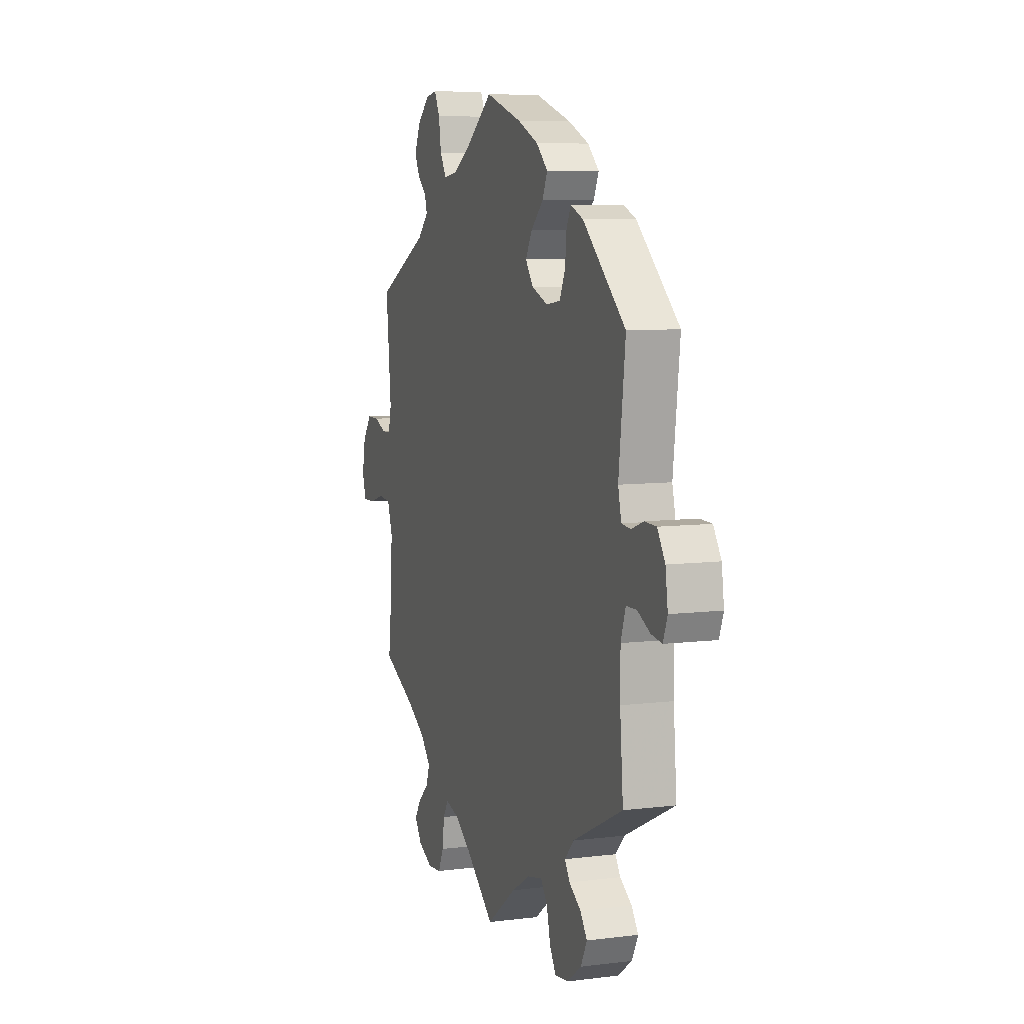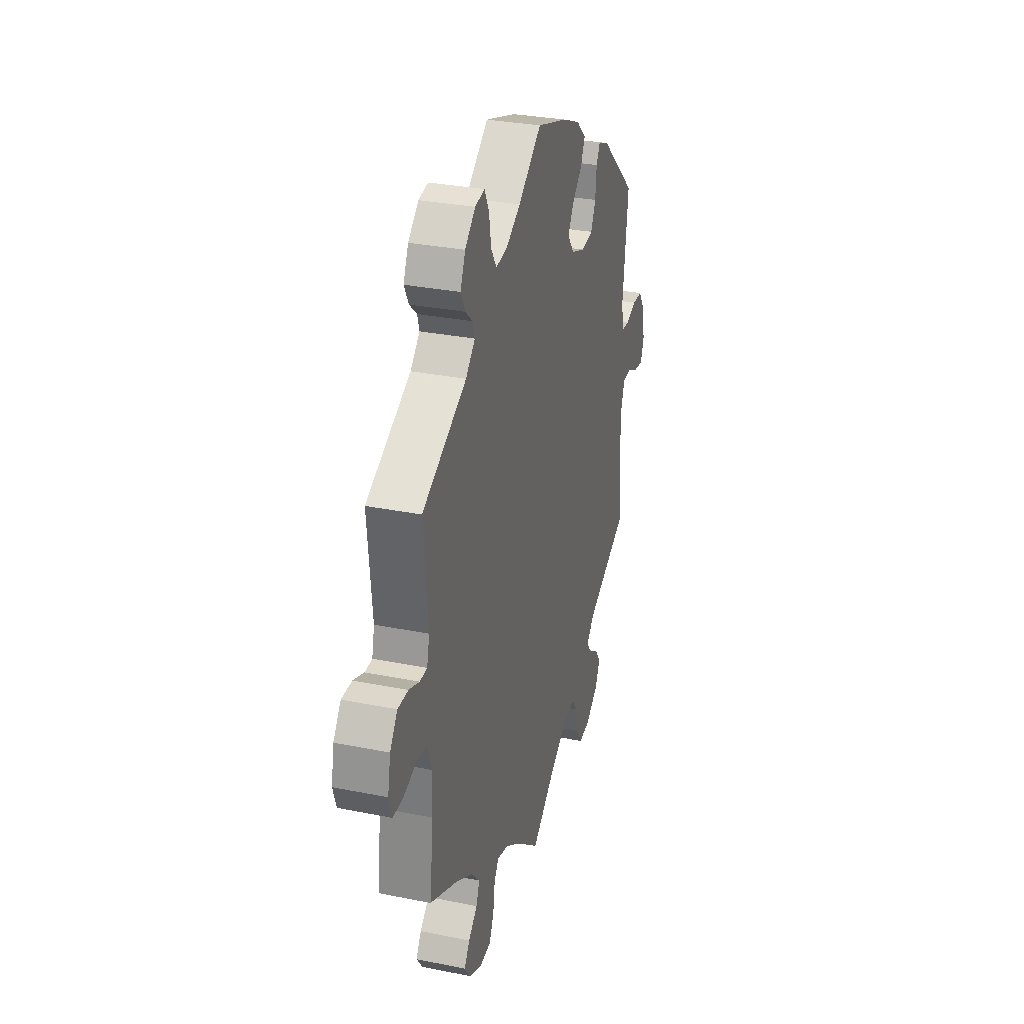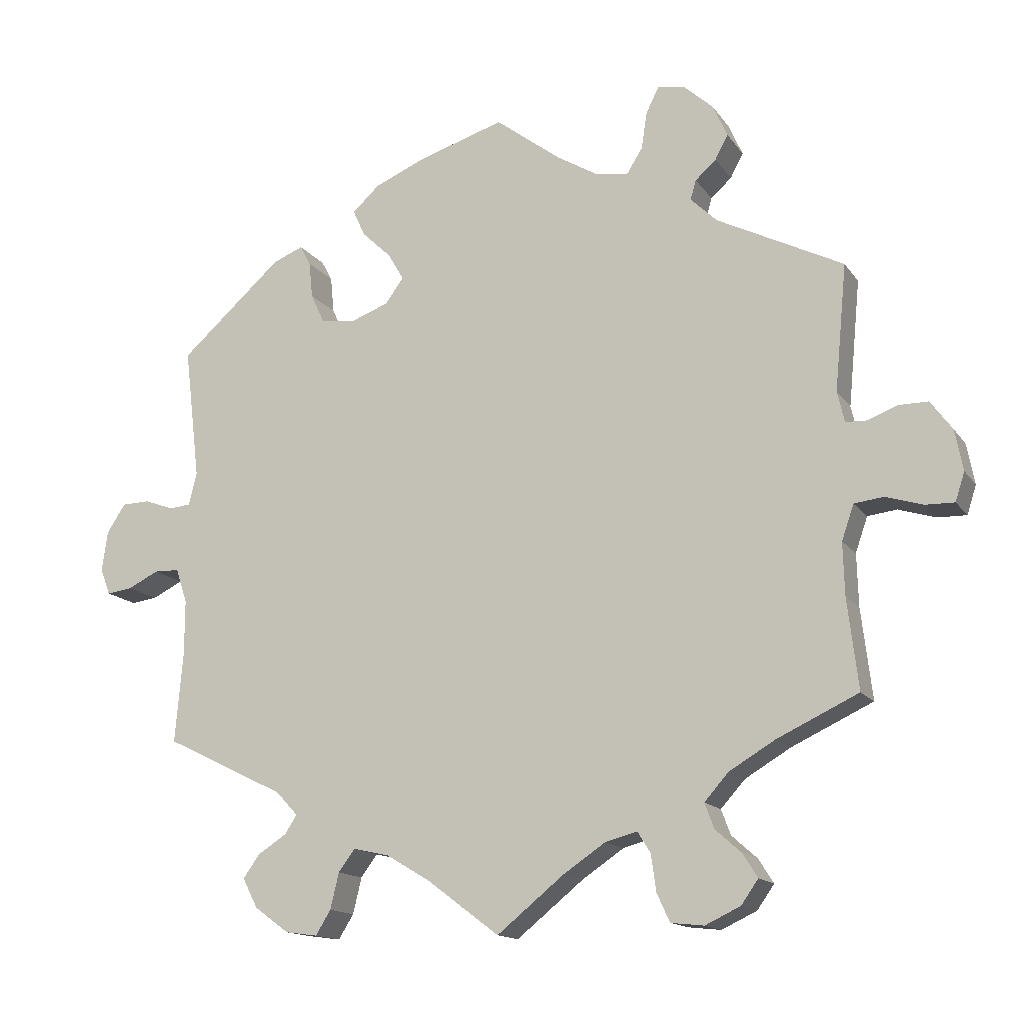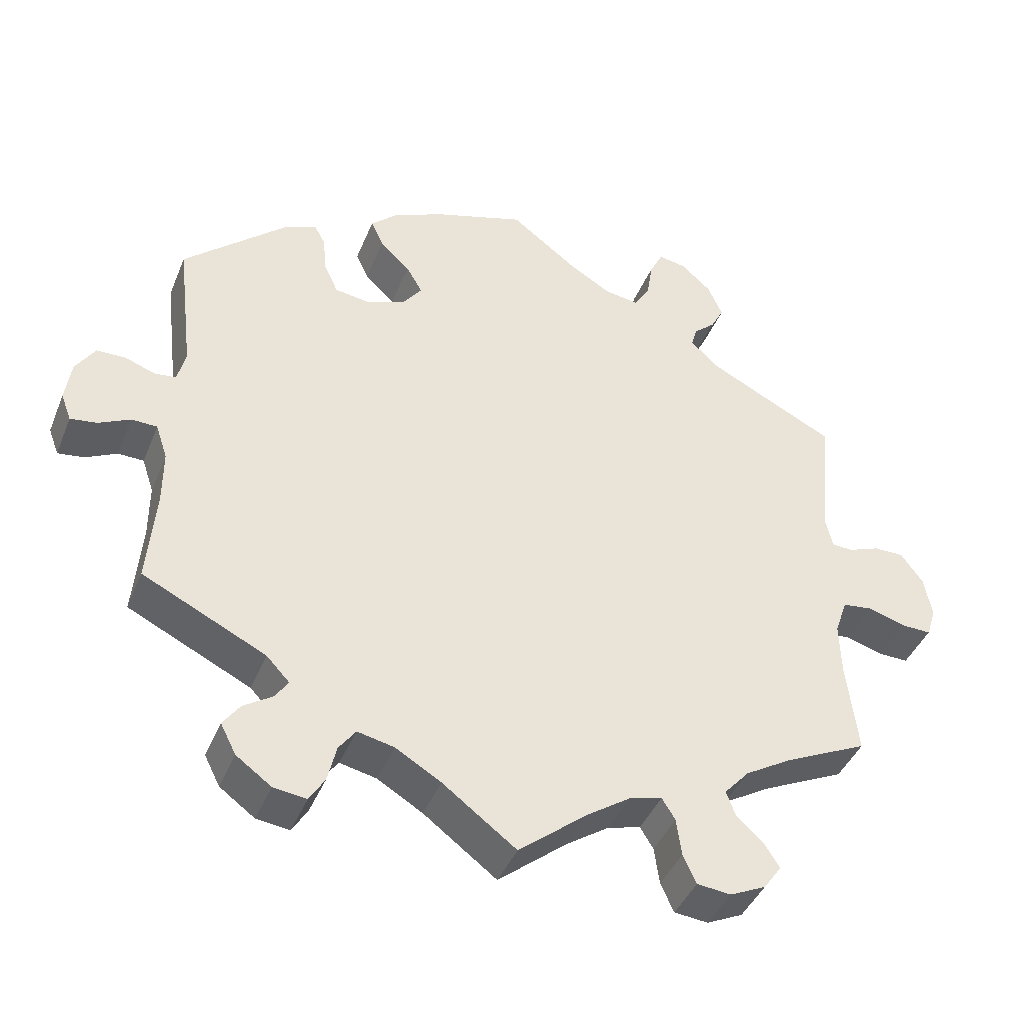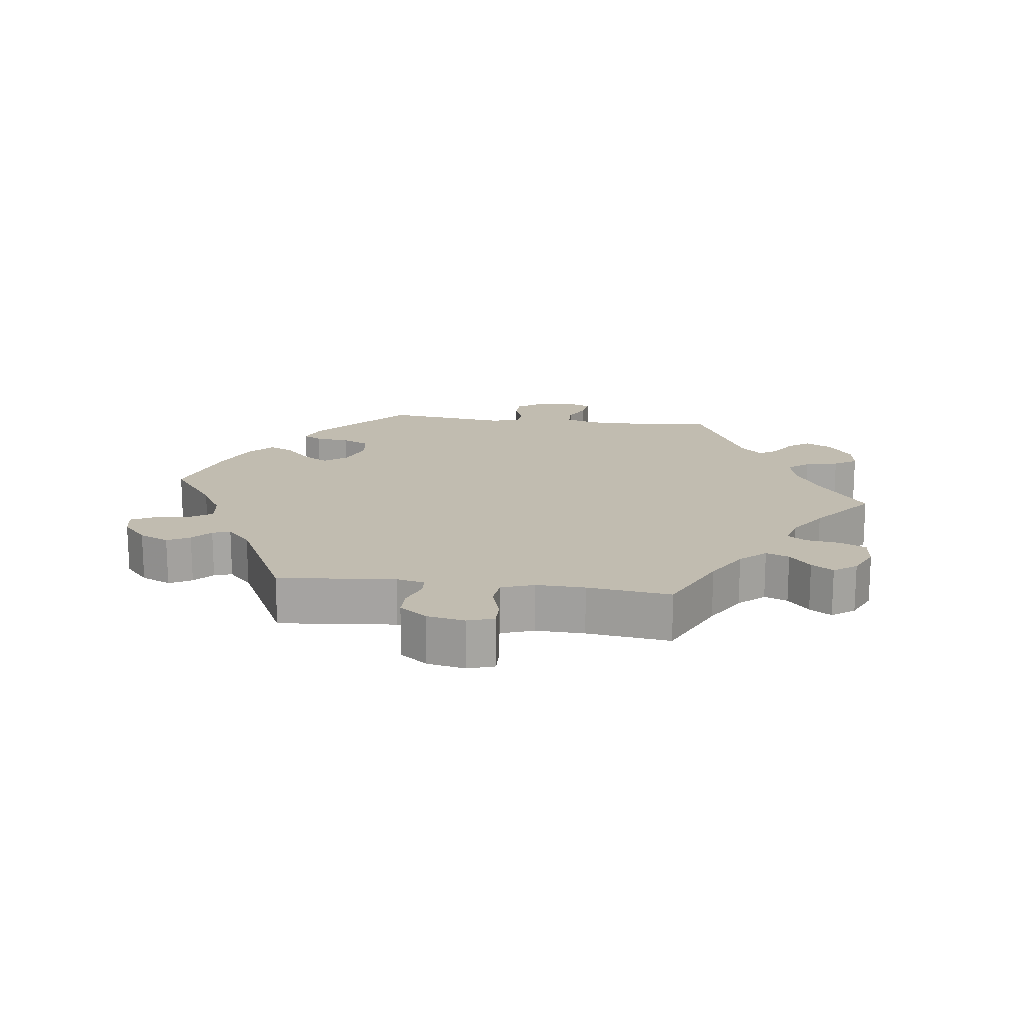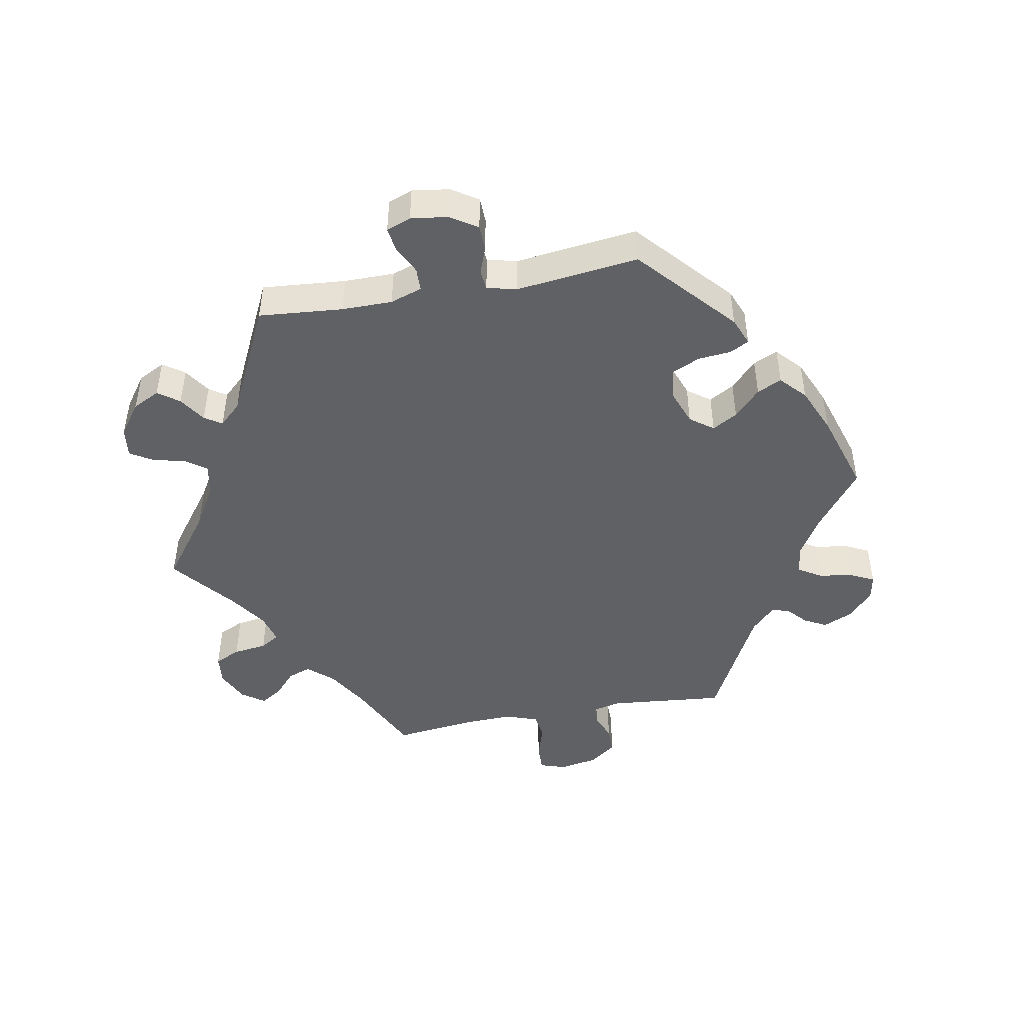
<metadata>
{"format":"obj","ext":"obj","renderer":"f3d","projection":"perspective","resolution":1024,"background":"white","views":[{"elev":7.9,"azim":-109.2,"up":"+Z"},{"elev":30.6,"azim":106.2,"up":"+Z"},{"elev":-14.7,"azim":22.6,"up":"+Z"},{"elev":-41.8,"azim":-21.1,"up":"+Z"},{"elev":16.6,"azim":97.4,"up":"+Y"},{"elev":-46.2,"azim":-79.5,"up":"+Y"}]}
</metadata>
<code>
v 0.092 0.07 0.508
v 0.149 0.07 0.474
v 0.195 0.07 0.467
v 0.217 0.07 0.502
v 0.225 0.07 0.554
v 0.243 0.07 0.59
v 0.281 0.07 0.583
v 0.322 0.07 0.546
v 0.342 0.07 0.501
v 0.324 0.07 0.467
v 0.295 0.07 0.441
v 0.287 0.07 0.414
v 0.324 0.07 0.378
v 0.5 0.07 0.289
v 0.483 0.07 0.113
v 0.493 0.07 0.07
v 0.522 0.07 0.069
v 0.564 0.07 0.085
v 0.605 0.07 0.085
v 0.635 0.07 0.044
v 0.646 0.07 -0.013
v 0.633 0.07 -0.053
v 0.592 0.07 -0.052
v 0.541 0.07 -0.036
v 0.5 0.07 -0.041
v 0.483 0.07 -0.09
v 0.485 0.07 -0.163
v 0.5 0.07 -0.289
v 0.387 0.07 -0.342
v 0.323 0.07 -0.38
v 0.289 0.07 -0.418
v 0.302 0.07 -0.453
v 0.338 0.07 -0.485
v 0.359 0.07 -0.518
v 0.335 0.07 -0.552
v 0.286 0.07 -0.575
v 0.24 0.07 -0.57
v 0.222 0.07 -0.531
v 0.215 0.07 -0.48
v 0.197 0.07 -0.451
v 0.152 0.07 -0.463
v 0.094 0.07 -0.502
v 0 0.07 -0.578
v -0.1 0.07 -0.503
v -0.162 0.07 -0.466
v -0.212 0.07 -0.455
v -0.235 0.07 -0.486
v -0.247 0.07 -0.536
v -0.268 0.07 -0.57
v -0.313 0.07 -0.564
v -0.361 0.07 -0.529
v -0.382 0.07 -0.488
v -0.359 0.07 -0.456
v -0.319 0.07 -0.43
v -0.302 0.07 -0.404
v -0.333 0.07 -0.371
v -0.501 0.07 -0.289
v -0.49 0.07 -0.162
v -0.49 0.07 -0.086
v -0.506 0.07 -0.038
v -0.541 0.07 -0.037
v -0.584 0.07 -0.058
v -0.62 0.07 -0.063
v -0.634 0.07 -0.026
v -0.626 0.07 0.03
v -0.6 0.07 0.07
v -0.561 0.07 0.071
v -0.52 0.07 0.056
v -0.49 0.07 0.059
v -0.479 0.07 0.104
v -0.501 0.07 0.289
v -0.358 0.07 0.416
v -0.316 0.07 0.433
v -0.301 0.07 0.405
v -0.296 0.07 0.354
v -0.277 0.07 0.313
v -0.23 0.07 0.306
v -0.176 0.07 0.326
v -0.15 0.07 0.361
v -0.172 0.07 0.399
v -0.213 0.07 0.438
v -0.23 0.07 0.475
v -0.192 0.07 0.51
v -0.122 0.07 0.54
v 0 0.07 0.578
v 0.092 0 0.508
v 0.149 0 0.474
v 0.195 0 0.467
v 0.217 0 0.502
v 0.225 0 0.554
v 0.243 0 0.59
v 0.281 0 0.583
v 0.322 0 0.546
v 0.342 0 0.501
v 0.324 0 0.467
v 0.295 0 0.441
v 0.287 0 0.414
v 0.324 0 0.378
v 0.5 0 0.289
v 0.483 0 0.113
v 0.493 0 0.07
v 0.522 0 0.069
v 0.564 0 0.085
v 0.605 0 0.085
v 0.635 0 0.044
v 0.646 0 -0.013
v 0.633 0 -0.053
v 0.592 0 -0.052
v 0.541 0 -0.036
v 0.5 0 -0.041
v 0.483 0 -0.09
v 0.485 0 -0.163
v 0.5 0 -0.289
v 0.387 0 -0.342
v 0.323 0 -0.38
v 0.289 0 -0.418
v 0.302 0 -0.453
v 0.338 0 -0.485
v 0.359 0 -0.518
v 0.335 0 -0.552
v 0.286 0 -0.575
v 0.24 0 -0.57
v 0.222 0 -0.531
v 0.215 0 -0.48
v 0.197 0 -0.451
v 0.152 0 -0.463
v 0.094 0 -0.502
v 0 0 -0.578
v -0.1 0 -0.503
v -0.162 0 -0.466
v -0.212 0 -0.455
v -0.235 0 -0.486
v -0.247 0 -0.536
v -0.268 0 -0.57
v -0.313 0 -0.564
v -0.361 0 -0.529
v -0.382 0 -0.488
v -0.359 0 -0.456
v -0.319 0 -0.43
v -0.302 0 -0.404
v -0.333 0 -0.371
v -0.501 0 -0.289
v -0.49 0 -0.162
v -0.49 0 -0.086
v -0.506 0 -0.038
v -0.541 0 -0.037
v -0.584 0 -0.058
v -0.62 0 -0.063
v -0.634 0 -0.026
v -0.626 0 0.03
v -0.6 0 0.07
v -0.561 0 0.071
v -0.52 0 0.056
v -0.49 0 0.059
v -0.479 0 0.104
v -0.501 0 0.289
v -0.358 0 0.416
v -0.316 0 0.433
v -0.301 0 0.405
v -0.296 0 0.354
v -0.277 0 0.313
v -0.23 0 0.306
v -0.176 0 0.326
v -0.15 0 0.361
v -0.172 0 0.399
v -0.213 0 0.438
v -0.23 0 0.475
v -0.192 0 0.51
v -0.122 0 0.54
v 0 0 0.578
f 84 85 1
f 83 84 1 2
f 80 81 82 83
f 79 80 83 2
f 78 79 2 3
f 72 73 74 75
f 70 71 72 75
f 69 70 75 76
f 65 66 67 68
f 65 68 69
f 64 65 69
f 61 62 63 64
f 60 61 64 69
f 59 60 69 76
f 56 57 58
f 55 56 58 59
f 51 52 53 54
f 51 54 55
f 50 51 55
f 47 48 49 50
f 46 47 50 55
f 45 46 55 59
f 42 43 44
f 41 42 44 45
f 40 41 45 59
f 36 37 38 39
f 36 39 40
f 35 36 40
f 32 33 34 35
f 31 32 35 40
f 30 31 40 59
f 27 28 29
f 26 27 29 30
f 25 26 30 59
f 21 22 23 24
f 17 18 19 20
f 16 17 20 21
f 13 14 15
f 12 13 15 16
f 8 9 10 11
f 8 11 12
f 7 8 12
f 4 5 6 7
f 3 4 7 12
f 78 3 12 16
f 25 59 76 77
f 24 25 77 78
f 16 21 24 78
f 86 170 169
f 87 86 169 168
f 168 167 166 165
f 87 168 165 164
f 88 87 164 163
f 160 159 158 157
f 160 157 156 155
f 161 160 155 154
f 153 152 151 150
f 154 153 150
f 154 150 149
f 149 148 147 146
f 154 149 146 145
f 161 154 145 144
f 143 142 141
f 144 143 141 140
f 139 138 137 136
f 140 139 136
f 140 136 135
f 135 134 133 132
f 140 135 132 131
f 144 140 131 130
f 129 128 127
f 130 129 127 126
f 144 130 126 125
f 124 123 122 121
f 125 124 121
f 125 121 120
f 120 119 118 117
f 125 120 117 116
f 144 125 116 115
f 114 113 112
f 115 114 112 111
f 144 115 111 110
f 109 108 107 106
f 105 104 103 102
f 106 105 102 101
f 100 99 98
f 101 100 98 97
f 96 95 94 93
f 97 96 93
f 97 93 92
f 92 91 90 89
f 97 92 89 88
f 101 97 88 163
f 162 161 144 110
f 163 162 110 109
f 163 109 106 101
f 1 86 87 2
f 2 87 88 3
f 3 88 89 4
f 4 89 90 5
f 5 90 91 6
f 6 91 92 7
f 7 92 93 8
f 8 93 94 9
f 9 94 95 10
f 10 95 96 11
f 11 96 97 12
f 12 97 98 13
f 13 98 99 14
f 14 99 100 15
f 15 100 101 16
f 16 101 102 17
f 17 102 103 18
f 18 103 104 19
f 19 104 105 20
f 20 105 106 21
f 21 106 107 22
f 22 107 108 23
f 23 108 109 24
f 24 109 110 25
f 25 110 111 26
f 26 111 112 27
f 27 112 113 28
f 28 113 114 29
f 29 114 115 30
f 30 115 116 31
f 31 116 117 32
f 32 117 118 33
f 33 118 119 34
f 34 119 120 35
f 35 120 121 36
f 36 121 122 37
f 37 122 123 38
f 38 123 124 39
f 39 124 125 40
f 40 125 126 41
f 41 126 127 42
f 42 127 128 43
f 43 128 129 44
f 44 129 130 45
f 45 130 131 46
f 46 131 132 47
f 47 132 133 48
f 48 133 134 49
f 49 134 135 50
f 50 135 136 51
f 51 136 137 52
f 52 137 138 53
f 53 138 139 54
f 54 139 140 55
f 55 140 141 56
f 56 141 142 57
f 57 142 143 58
f 58 143 144 59
f 59 144 145 60
f 60 145 146 61
f 61 146 147 62
f 62 147 148 63
f 63 148 149 64
f 64 149 150 65
f 65 150 151 66
f 66 151 152 67
f 67 152 153 68
f 68 153 154 69
f 69 154 155 70
f 70 155 156 71
f 71 156 157 72
f 72 157 158 73
f 73 158 159 74
f 74 159 160 75
f 75 160 161 76
f 76 161 162 77
f 77 162 163 78
f 78 163 164 79
f 79 164 165 80
f 80 165 166 81
f 81 166 167 82
f 82 167 168 83
f 83 168 169 84
f 84 169 170 85
f 85 170 86 1

</code>
